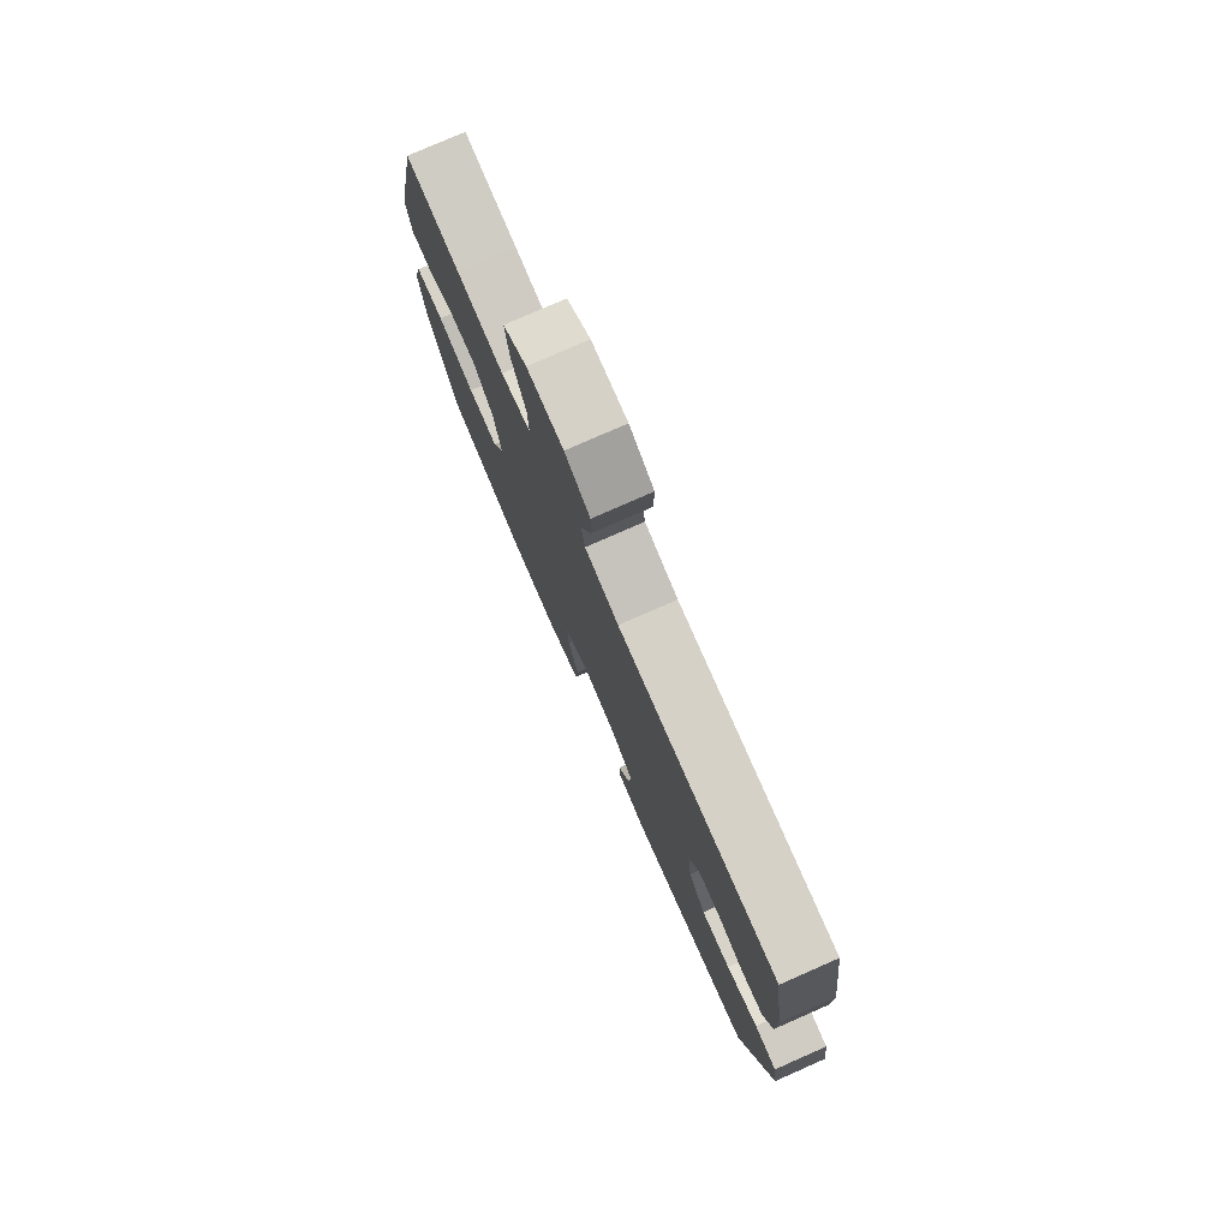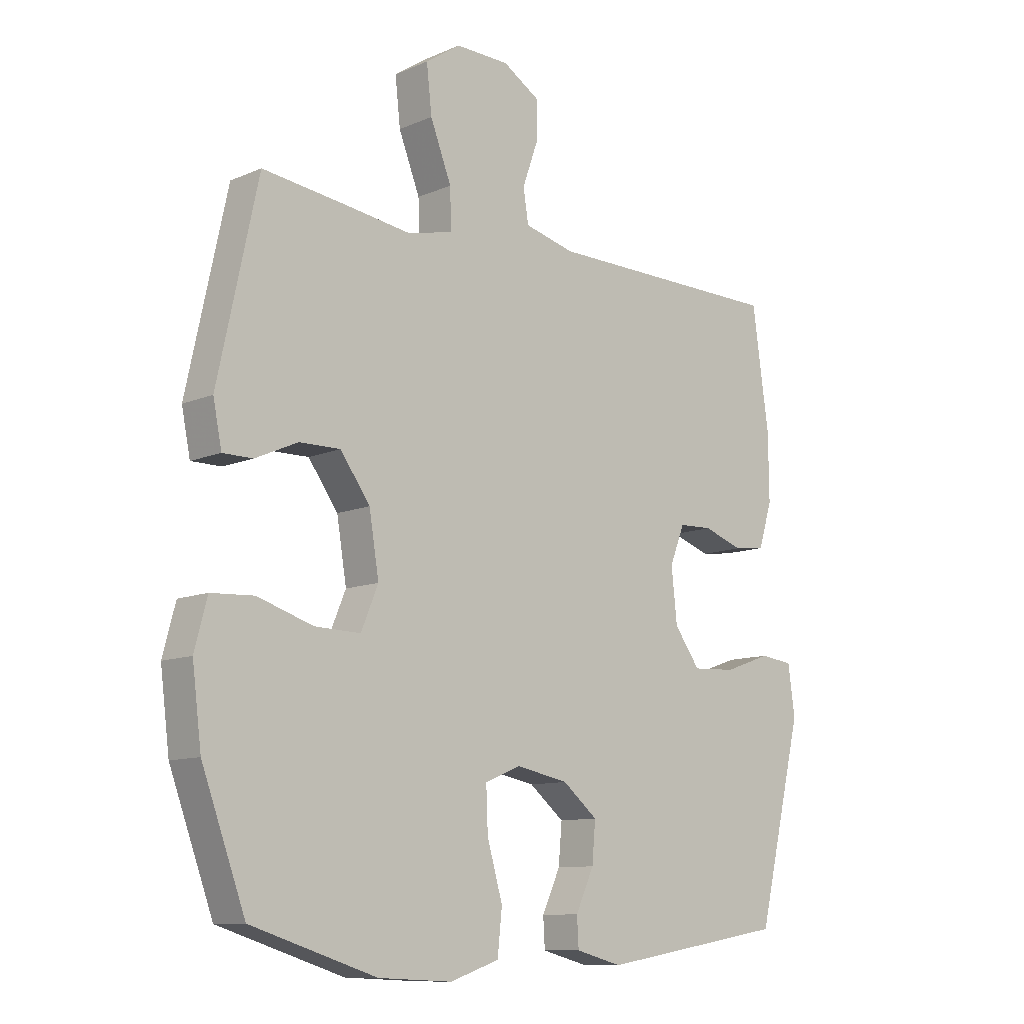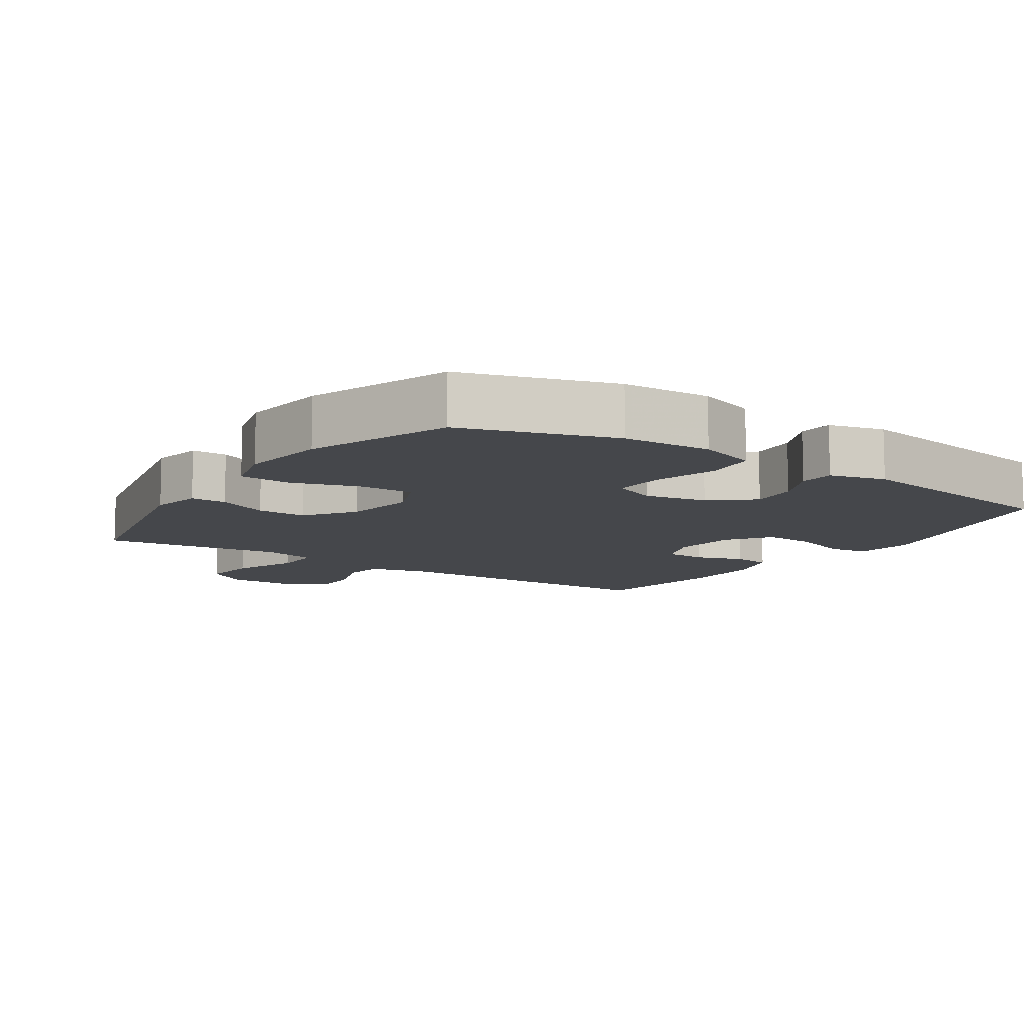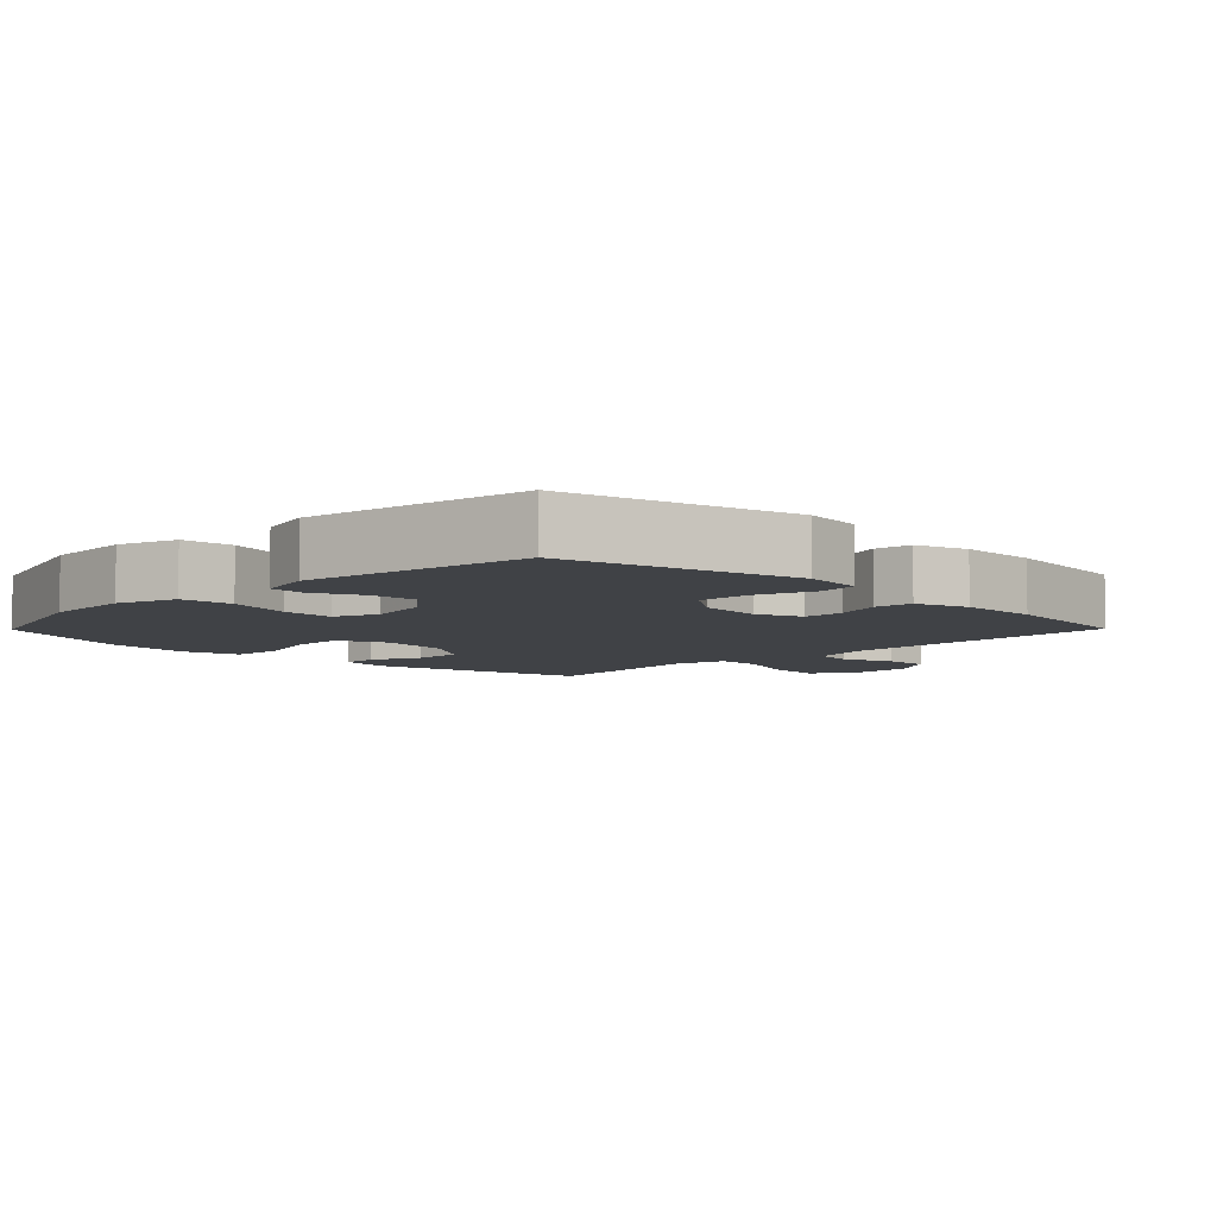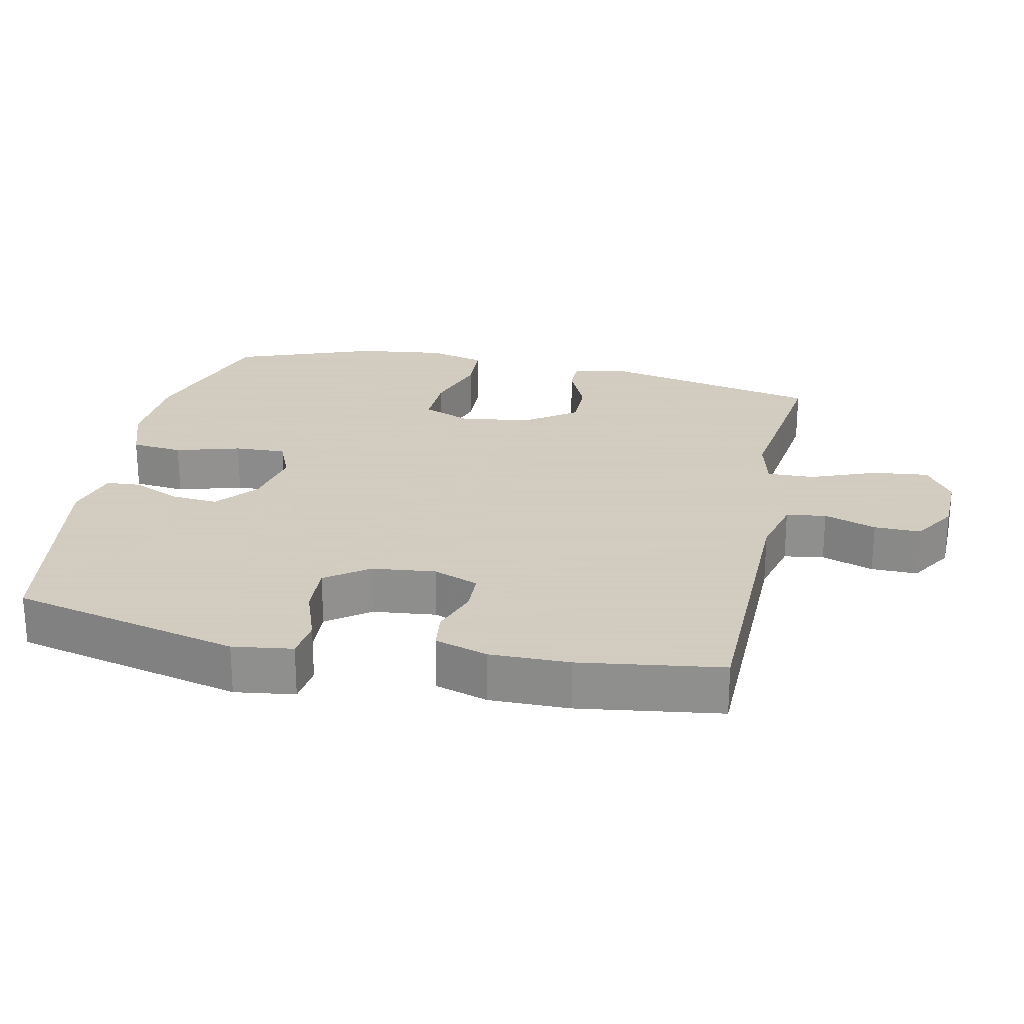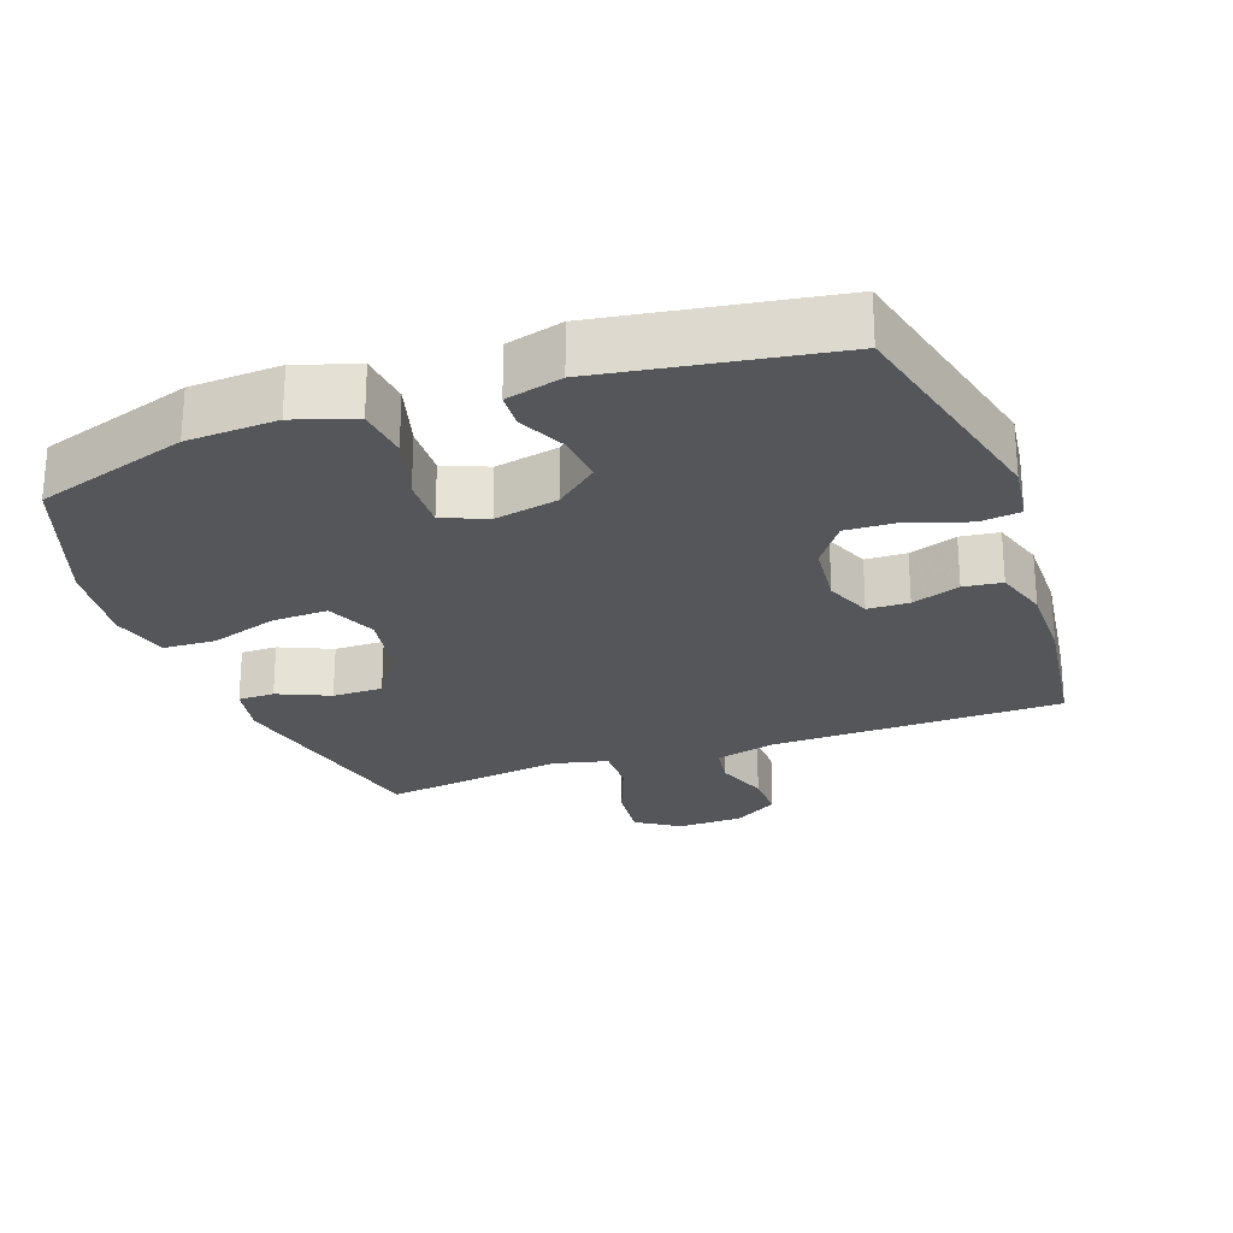
<metadata>
{"format":"obj","ext":"obj","renderer":"f3d","projection":"perspective","resolution":1024,"background":"white","views":[{"elev":78.4,"azim":-113.7,"up":"+Z"},{"elev":-10.6,"azim":136.9,"up":"+Z"},{"elev":-10.3,"azim":146.3,"up":"+Y"},{"elev":-6.4,"azim":-134.5,"up":"+Y"},{"elev":24.3,"azim":-78.1,"up":"+Y"},{"elev":-25.2,"azim":-160.0,"up":"+Y"}]}
</metadata>
<code>
v -0.5 0.07 -0.5
v -0.58 0.07 -0.167
v -0.568 0.07 -0.08
v -0.51 0.07 -0.073
v -0.428 0.07 -0.102
v -0.352 0.07 -0.106
v -0.307 0.07 -0.044
v -0.297 0.07 0.049
v -0.323 0.07 0.115
v -0.382 0.07 0.117
v -0.451 0.07 0.093
v -0.506 0.07 0.1
v -0.53 0.07 0.177
v -0.529 0.07 0.293
v -0.5 0.07 0.5
v -0.082 0.07 0.505
v 0.006 0.07 0.527
v 0.015 0.07 0.585
v -0.012 0.07 0.661
v -0.013 0.07 0.729
v 0.052 0.07 0.769
v 0.146 0.07 0.771
v 0.207 0.07 0.73
v 0.198 0.07 0.648
v 0.161 0.07 0.553
v 0.159 0.07 0.484
v 0.237 0.07 0.465
v 0.36 0.07 0.482
v 0.5 0.07 0.5
v 0.57 0.07 0.176
v 0.555 0.07 0.101
v 0.503 0.07 0.101
v 0.429 0.07 0.134
v 0.357 0.07 0.135
v 0.305 0.07 0.063
v 0.288 0.07 -0.041
v 0.318 0.07 -0.113
v 0.398 0.07 -0.111
v 0.495 0.07 -0.08
v 0.57 0.07 -0.084
v 0.592 0.07 -0.167
v 0.576 0.07 -0.294
v 0.5 0.07 -0.5
v 0.281 0.07 -0.569
v 0.152 0.07 -0.575
v 0.066 0.07 -0.546
v 0.058 0.07 -0.471
v 0.085 0.07 -0.377
v 0.088 0.07 -0.302
v 0.025 0.07 -0.276
v -0.066 0.07 -0.294
v -0.127 0.07 -0.344
v -0.121 0.07 -0.413
v -0.089 0.07 -0.482
v -0.092 0.07 -0.533
v -0.173 0.07 -0.554
v -0.5 0 -0.5
v -0.58 0 -0.167
v -0.568 0 -0.08
v -0.51 0 -0.073
v -0.428 0 -0.102
v -0.352 0 -0.106
v -0.307 0 -0.044
v -0.297 0 0.049
v -0.323 0 0.115
v -0.382 0 0.117
v -0.451 0 0.093
v -0.506 0 0.1
v -0.53 0 0.177
v -0.529 0 0.293
v -0.5 0 0.5
v -0.082 0 0.505
v 0.006 0 0.527
v 0.015 0 0.585
v -0.012 0 0.661
v -0.013 0 0.729
v 0.052 0 0.769
v 0.146 0 0.771
v 0.207 0 0.73
v 0.198 0 0.648
v 0.161 0 0.553
v 0.159 0 0.484
v 0.237 0 0.465
v 0.36 0 0.482
v 0.5 0 0.5
v 0.57 0 0.176
v 0.555 0 0.101
v 0.503 0 0.101
v 0.429 0 0.134
v 0.357 0 0.135
v 0.305 0 0.063
v 0.288 0 -0.041
v 0.318 0 -0.113
v 0.398 0 -0.111
v 0.495 0 -0.08
v 0.57 0 -0.084
v 0.592 0 -0.167
v 0.576 0 -0.294
v 0.5 0 -0.5
v 0.281 0 -0.569
v 0.152 0 -0.575
v 0.066 0 -0.546
v 0.058 0 -0.471
v 0.085 0 -0.377
v 0.088 0 -0.302
v 0.025 0 -0.276
v -0.066 0 -0.294
v -0.127 0 -0.344
v -0.121 0 -0.413
v -0.089 0 -0.482
v -0.092 0 -0.533
v -0.173 0 -0.554
f 53 54 55 56
f 52 53 56 1
f 51 52 1 2
f 50 51 2 3
f 45 46 47 48
f 45 48 49
f 44 45 49
f 43 44 49
f 42 43 49
f 41 42 49 50
f 38 39 40 41
f 37 38 41 50
f 30 31 32 33
f 30 33 34
f 27 28 29 30
f 26 27 30 34
f 22 23 24 25
f 22 25 26
f 21 22 26
f 18 19 20 21
f 17 18 21 26
f 16 17 26 34
f 10 11 12 13
f 9 10 13 14
f 50 3 4 5
f 50 5 6
f 36 37 50 6
f 35 36 6 7
f 34 35 7 8
f 16 34 8 9
f 9 14 15 16
f 112 111 110 109
f 57 112 109 108
f 58 57 108 107
f 59 58 107 106
f 104 103 102 101
f 105 104 101
f 105 101 100
f 105 100 99
f 105 99 98
f 106 105 98 97
f 97 96 95 94
f 106 97 94 93
f 89 88 87 86
f 90 89 86
f 86 85 84 83
f 90 86 83 82
f 81 80 79 78
f 82 81 78
f 82 78 77
f 77 76 75 74
f 82 77 74 73
f 90 82 73 72
f 69 68 67 66
f 70 69 66 65
f 61 60 59 106
f 62 61 106
f 62 106 93 92
f 63 62 92 91
f 64 63 91 90
f 65 64 90 72
f 72 71 70 65
f 1 57 58 2
f 2 58 59 3
f 3 59 60 4
f 4 60 61 5
f 5 61 62 6
f 6 62 63 7
f 7 63 64 8
f 8 64 65 9
f 9 65 66 10
f 10 66 67 11
f 11 67 68 12
f 12 68 69 13
f 13 69 70 14
f 14 70 71 15
f 15 71 72 16
f 16 72 73 17
f 17 73 74 18
f 18 74 75 19
f 19 75 76 20
f 20 76 77 21
f 21 77 78 22
f 22 78 79 23
f 23 79 80 24
f 24 80 81 25
f 25 81 82 26
f 26 82 83 27
f 27 83 84 28
f 28 84 85 29
f 29 85 86 30
f 30 86 87 31
f 31 87 88 32
f 32 88 89 33
f 33 89 90 34
f 34 90 91 35
f 35 91 92 36
f 36 92 93 37
f 37 93 94 38
f 38 94 95 39
f 39 95 96 40
f 40 96 97 41
f 41 97 98 42
f 42 98 99 43
f 43 99 100 44
f 44 100 101 45
f 45 101 102 46
f 46 102 103 47
f 47 103 104 48
f 48 104 105 49
f 49 105 106 50
f 50 106 107 51
f 51 107 108 52
f 52 108 109 53
f 53 109 110 54
f 54 110 111 55
f 55 111 112 56
f 56 112 57 1

</code>
